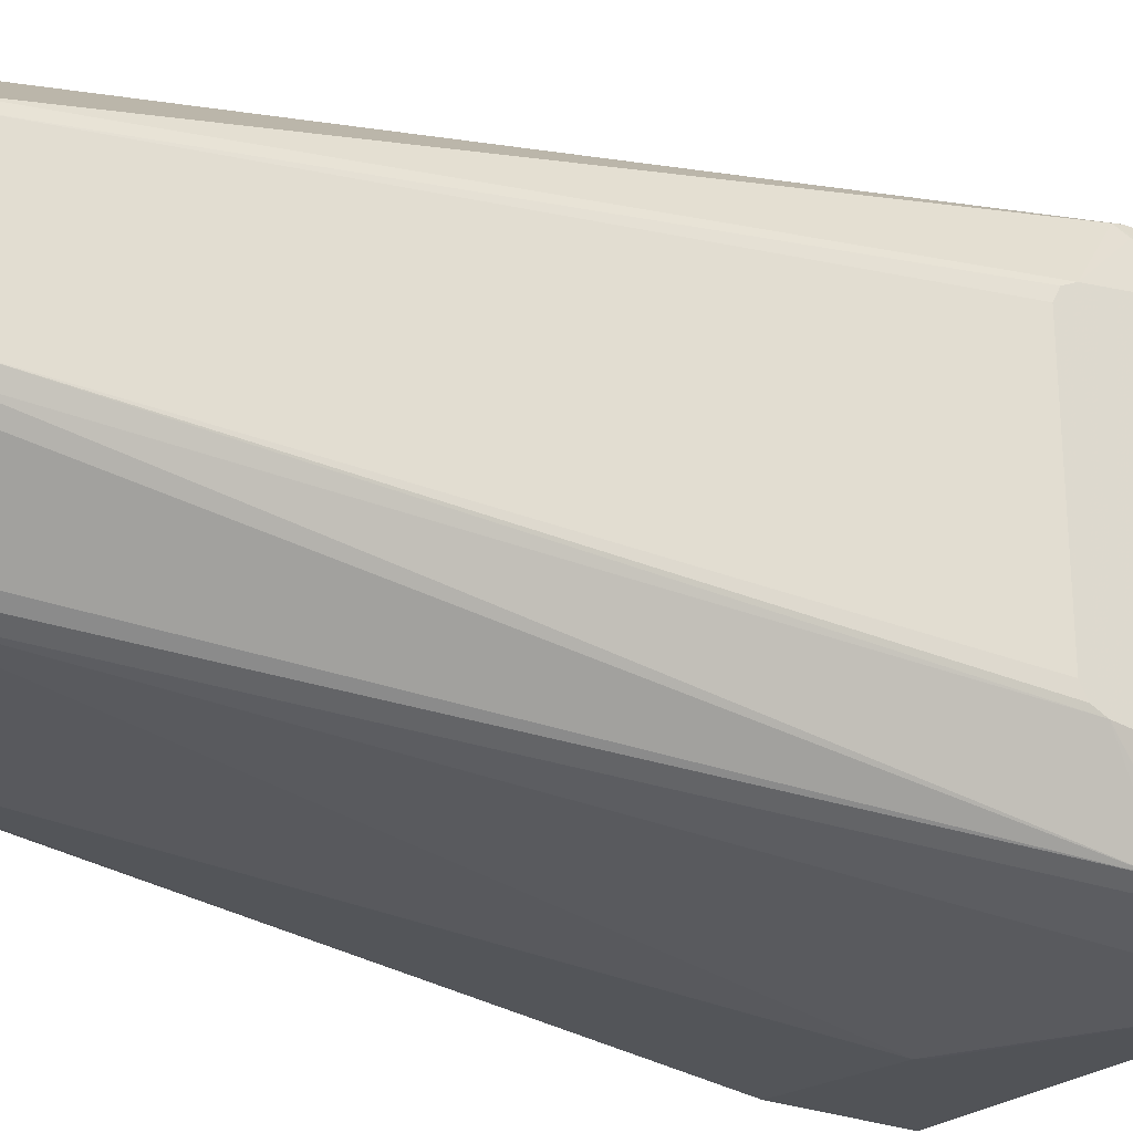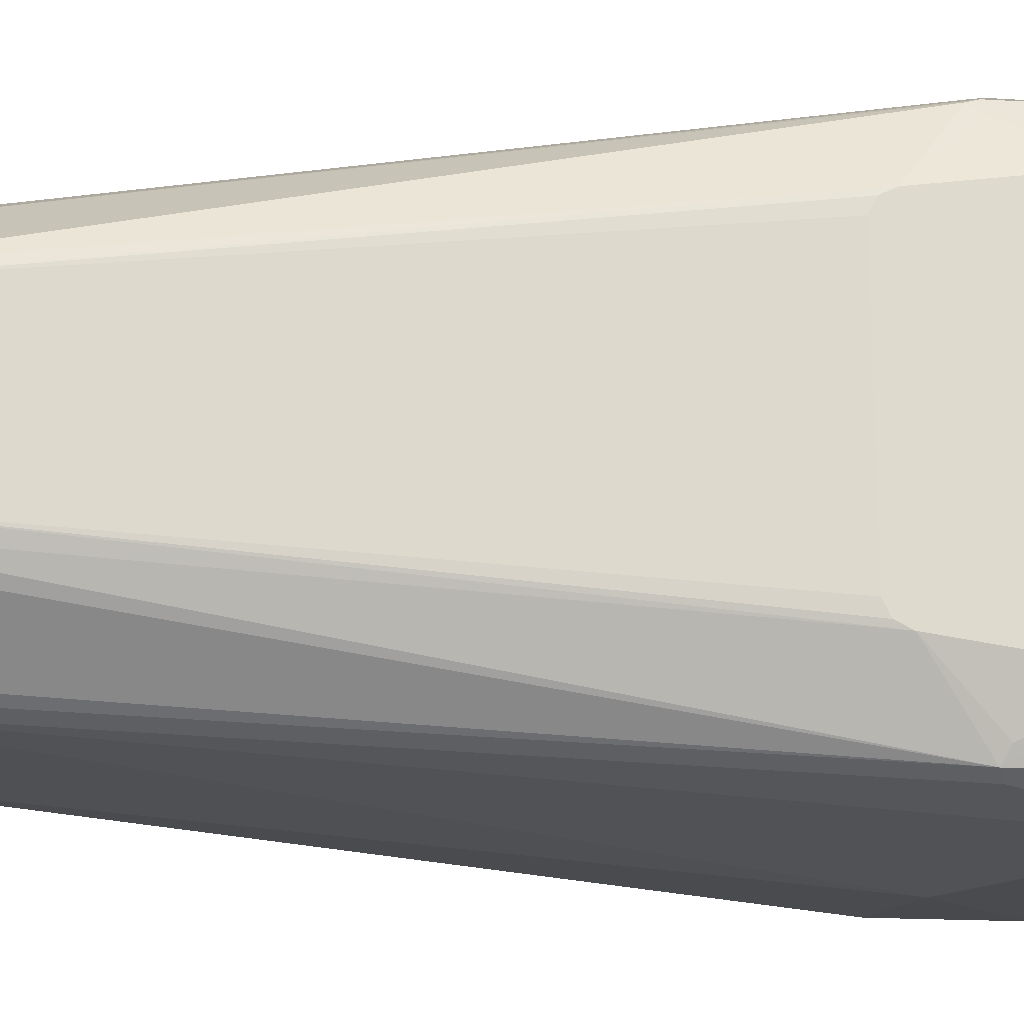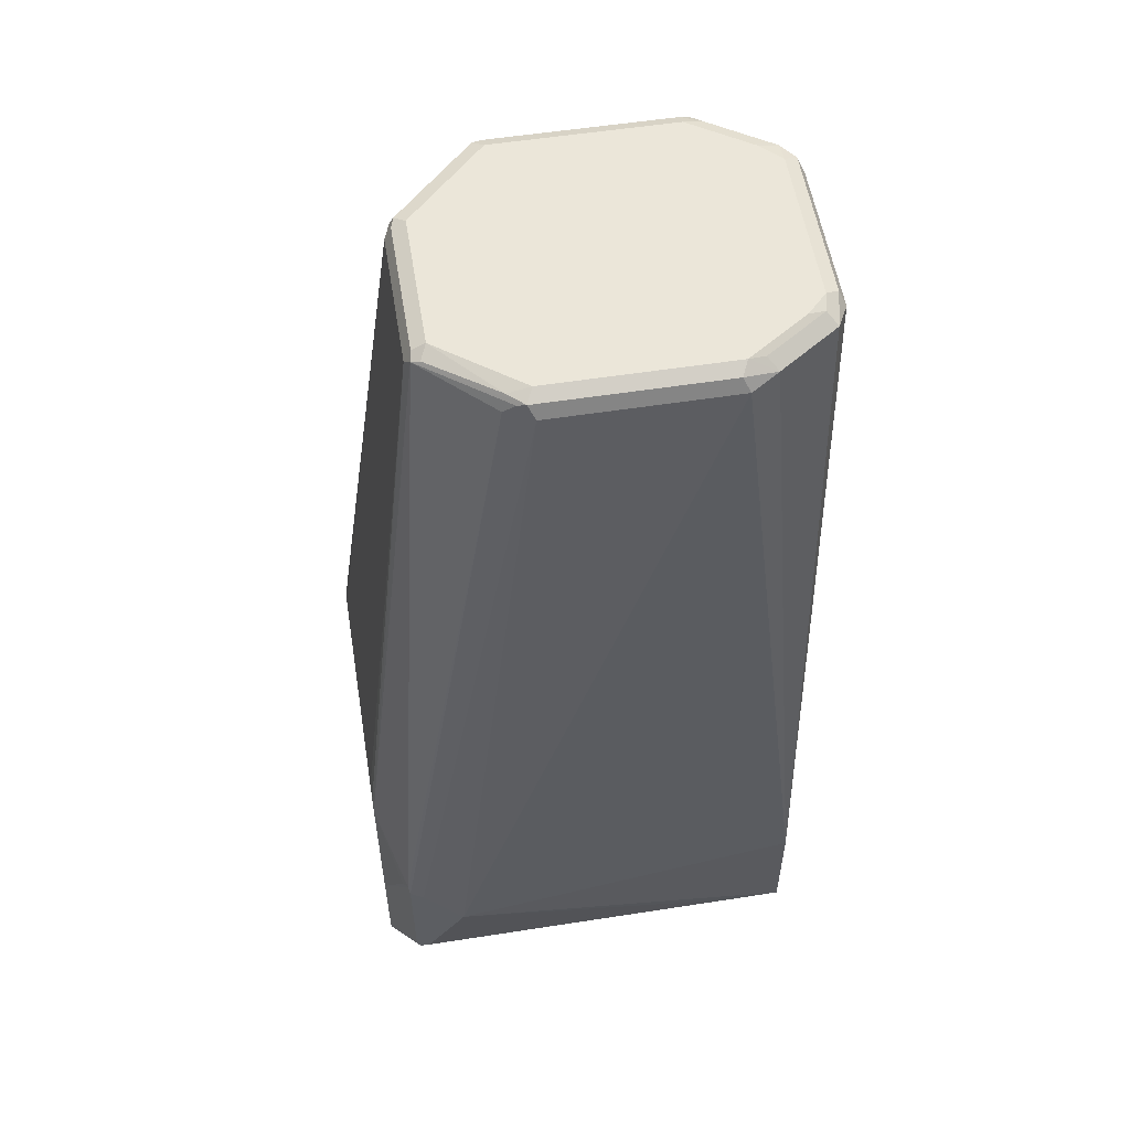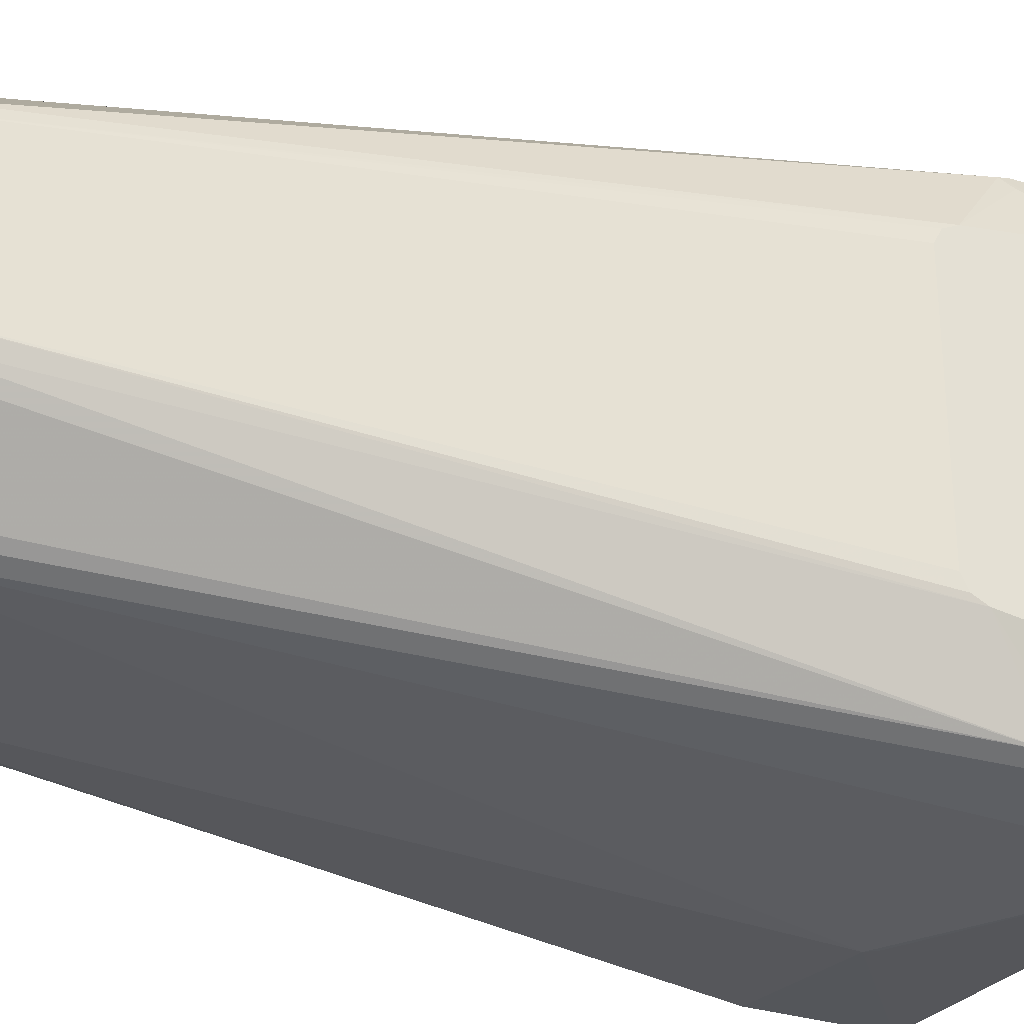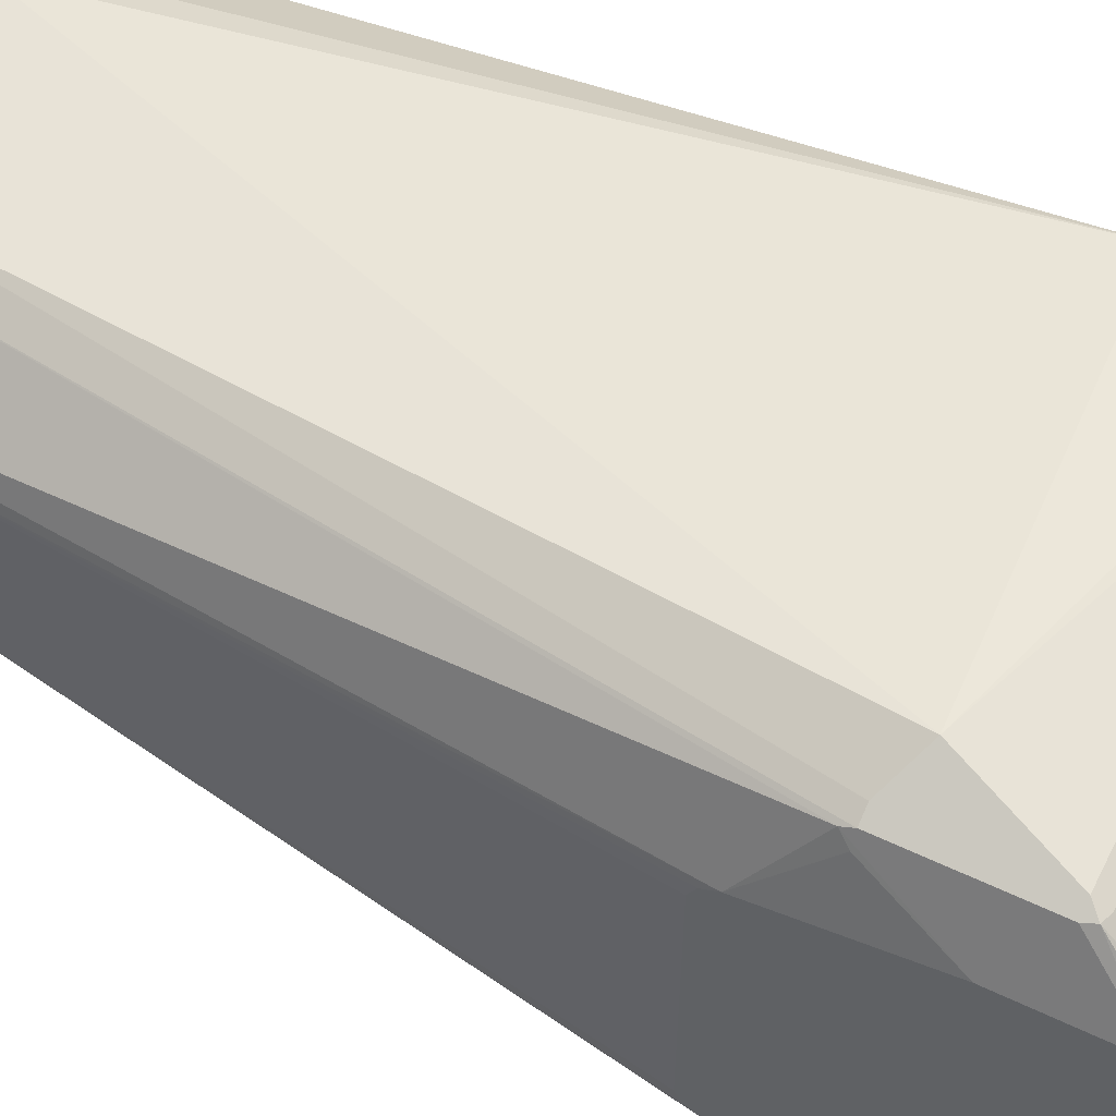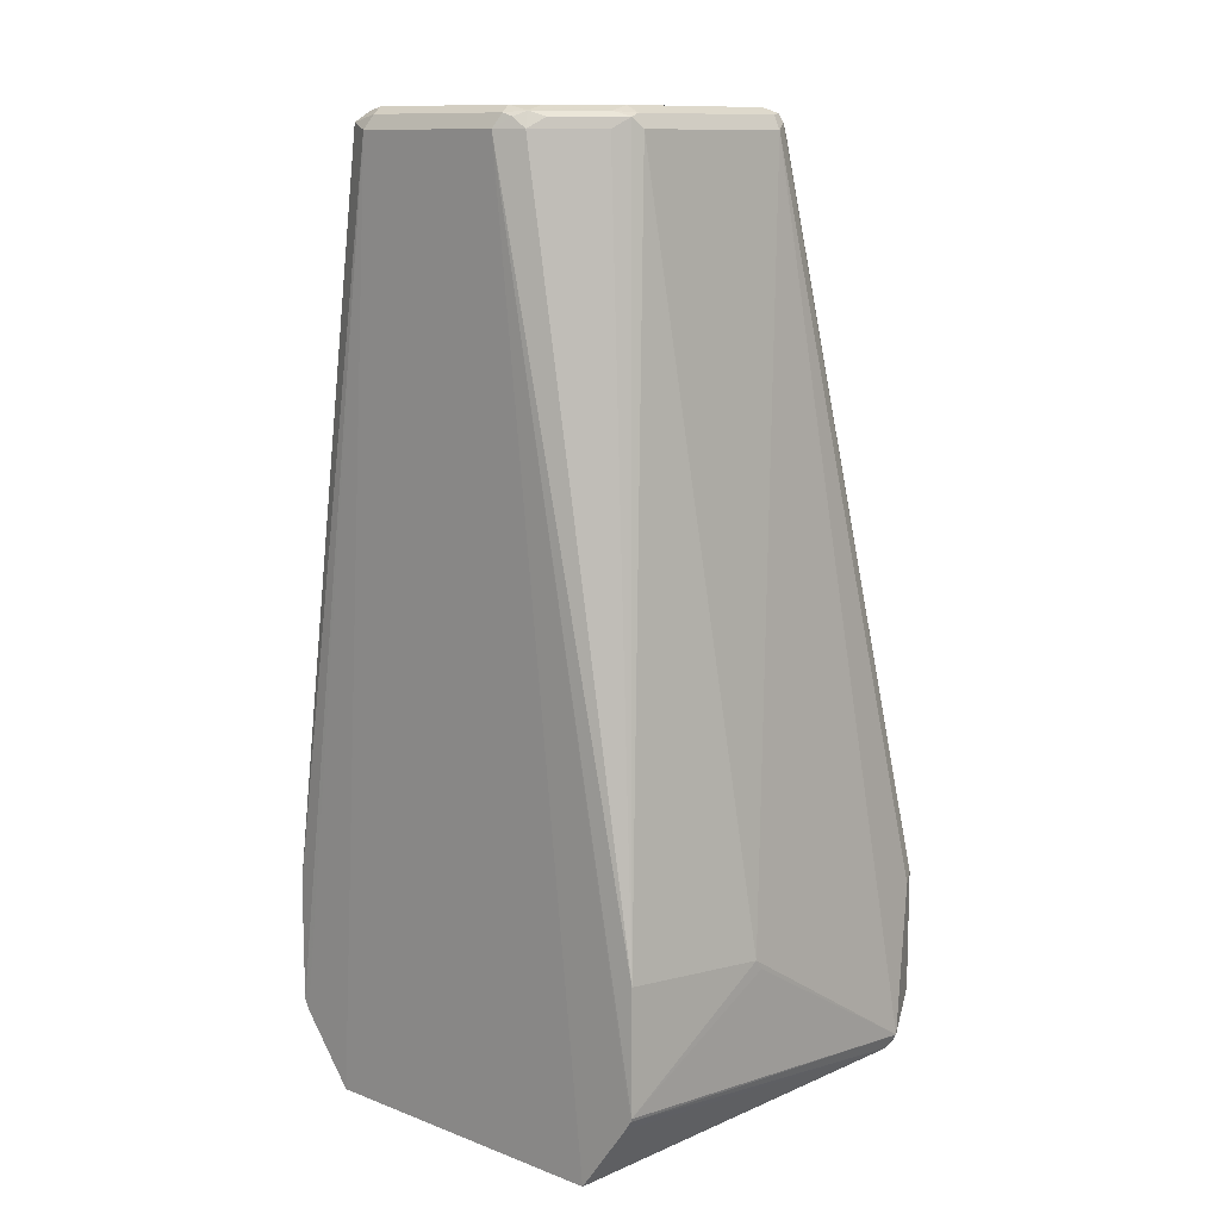
<metadata>
{"format":"obj","ext":"obj","renderer":"f3d","projection":"perspective","resolution":1024,"background":"white","views":[{"elev":-27.0,"azim":59.2,"up":"+Y"},{"elev":-18.2,"azim":83.6,"up":"+Y"},{"elev":55.5,"azim":170.7,"up":"+Z"},{"elev":-30.9,"azim":65.7,"up":"+Y"},{"elev":56.8,"azim":116.5,"up":"+Y"},{"elev":11.3,"azim":-47.1,"up":"+Z"}]}
</metadata>
<code>
v 0.1499 -0.07735 -0.29
v 0.1149 -0.1149 -0.2647
v 0.1485 -0.07807 -0.29
v 0.1065 -0.1165 -0.2664
v 0.1099 -0.1199 -0.2597
v -0.06885 -0.1088 -0.2508
v -0.06885 -0.1093 -0.2492
v 0.008734 -0.1174 -0.1998
v 0.004994 -0.1174 -0.1948
v 0.05992 -0.07991 0.1698
v 0.1298 -0.1099 -0.1898
v 0.1365 -0.1065 -0.1865
v 0.06659 -0.07658 0.1731
v 0.07324 -0.07325 0.1665
v 0.1032 -0.04327 0.1665
v 0.1065 -0.03662 0.1731
v 0.1499 -0.06991 -0.1598
v 0.1398 -0.09987 -0.1898
v 0.1499 -0.0799 -0.2297
v 0.1365 -0.1065 -0.2464
v 0.1348 -0.1049 -0.2547
v 0.1499 -0.07988 -0.2797
v 0.1499 -0.05993 -0.1498
v 0.1499 -0.06657 -0.1532
v 0.1099 -0.02996 0.1698
v 0.1499 0.05993 -0.1498
v 0.1099 0.03996 0.1698
v 0.1074 0.04495 0.1748
v 0.1499 0.06991 -0.1598
v 0.1499 0.06657 -0.1532
v 0.1499 0.07986 -0.2798
v 0.1499 0.0799 -0.2297
v 0.1398 0.09987 -0.1898
v 0.1373 0.1049 -0.1848
v 0.1365 0.1065 -0.1898
v 0.1365 0.1065 -0.2497
v 0.1099 0.1199 -0.1998
v 0.1298 0.1099 -0.2497
v 0.1348 0.1074 -0.2547
v 0.1499 0.0762 -0.29
v 0.1402 0.07983 -0.29
v 0.1398 0.0799 -0.29
v 0.1298 0.1065 -0.2564
v -0.03995 0.1099 -0.2497
v -0.06885 0.1067 -0.256
v -0.06885 0.1093 -0.2508
v -0.07989 0.03996 0.1698
v -0.06885 0.07989 -0.29
v -0.03995 0.1065 -0.2564
v -0.06885 -0.07991 -0.29
v -0.07989 -0.03996 0.1698
v -0.07657 -0.04327 0.1765
v -0.07491 -0.04743 0.1748
v -0.06992 -0.05119 0.1773
v -0.06992 -0.03996 0.1798
v -0.05992 -0.04994 0.1798
v -0.03995 -0.07117 0.1773
v -0.02996 -0.06991 0.1798
v 0.05992 -0.06991 0.1798
v 0.05992 -0.07658 0.1765
v -0.02996 -0.07658 0.1765
v -0.02996 -0.07991 0.1698
v -0.03495 -0.07741 0.1748
v -0.06492 -0.05743 0.1748
v -0.07324 -0.05327 0.1698
v -0.06885 -0.1093 -0.1893
v -0.04328 -0.07325 0.1698
v 0.06492 -0.07491 0.1773
v 0.07492 -0.06492 0.1773
v 0.1049 -0.03495 0.1773
v 0.09988 -0.02996 0.1798
v 0.1065 -0.02996 0.1765
v 0.1065 0.03996 0.1765
v 0.09988 0.03996 0.1798
v 0.1032 0.0466 0.1765
v 0.07116 0.06991 0.1773
v 0.06325 0.07658 0.1765
v 0.05992 0.06991 0.1798
v -0.02663 0.07658 0.1765
v 0.05992 0.07991 0.1698
v 0.07324 0.07325 0.1698
v 0.06741 0.07491 0.1748
v 0.1298 0.1099 -0.1898
v -0.02996 0.07991 0.1698
v -0.04328 0.07325 0.1731
v -0.02996 0.06991 0.1798
v -0.03828 0.06826 0.1781
v -0.06824 0.04828 0.1781
v -0.07324 0.05327 0.1731
v -0.06885 0.1093 -0.1898
v -0.07657 0.03662 0.1765
v -0.06992 0.03996 0.1798
v -0.05992 0.04994 0.1798
v -0.06885 -0.1056 -0.2555
v 0.1398 -0.0799 -0.29
v 0.1499 0.07563 -0.29
v 0.1499 0.0761 -0.2899
f 35 83 80
f 35 80 81
f 35 81 34
f 77 82 81
f 82 28 81
f 77 28 82
f 35 37 83
f 77 81 80
f 81 28 34
f 83 37 80
f 85 86 79
f 79 80 84
f 85 79 84
f 87 86 85
f 87 88 86
f 87 85 88
f 85 89 88
f 85 90 89
f 85 84 90
f 77 80 79
f 80 37 84
f 77 79 78
f 62 63 66
f 77 76 28
f 84 37 90
f 13 60 10
f 13 68 60
f 13 69 68
f 70 69 13
f 70 71 69
f 70 72 71
f 70 25 72
f 70 16 25
f 70 13 16
f 15 16 13
f 15 13 14
f 17 25 16
f 72 25 28
f 72 28 73
f 72 73 71
f 73 74 71
f 73 28 74
f 75 74 28
f 75 76 74
f 75 28 76
f 77 78 76
f 46 90 37
f 22 1 23
f 89 90 47
f 9 66 7
f 7 66 51
f 6 7 51
f 6 51 94
f 6 94 4
f 94 50 4
f 94 51 50
f 4 50 95
f 3 4 95
f 11 13 10
f 3 95 1
f 96 1 40
f 96 31 1
f 97 31 96
f 97 40 31
f 97 96 40
f 31 23 1
f 60 62 10
f 95 50 40
f 64 65 63
f 1 95 40
f 46 47 90
f 29 34 28
f 46 37 44
f 91 89 47
f 91 92 89
f 91 52 92
f 91 47 52
f 55 92 52
f 55 56 92
f 92 56 86
f 93 92 86
f 93 88 92
f 38 44 37
f 93 86 88
f 56 74 86
f 71 74 56
f 59 71 56
f 59 69 71
f 59 68 69
f 59 60 68
f 78 86 74
f 78 79 86
f 76 78 74
f 88 89 92
f 9 10 62
f 51 52 47
f 17 19 23
f 22 20 1
f 19 20 22
f 19 22 23
f 9 62 66
f 17 18 19
f 24 17 23
f 24 25 17
f 24 23 25
f 26 25 23
f 1 20 21
f 27 25 26
f 27 29 28
f 27 30 29
f 27 26 30
f 30 23 31
f 32 30 31
f 29 30 32
f 33 29 32
f 33 34 29
f 33 32 34
f 27 28 25
f 32 35 34
f 2 1 21
f 5 2 20
f 2 3 1
f 2 4 3
f 5 4 2
f 5 6 4
f 5 7 6
f 8 7 5
f 8 9 7
f 8 5 9
f 5 10 9
f 2 21 20
f 5 11 10
f 12 13 11
f 12 14 13
f 12 15 14
f 12 16 15
f 12 17 16
f 12 18 17
f 12 19 18
f 12 20 19
f 12 5 20
f 12 11 5
f 36 35 32
f 26 23 30
f 36 38 37
f 54 55 52
f 54 56 55
f 57 56 54
f 58 56 57
f 58 59 56
f 36 37 35
f 61 60 58
f 61 62 60
f 61 63 62
f 54 52 53
f 61 57 63
f 57 54 63
f 54 64 63
f 54 65 64
f 54 53 65
f 53 51 65
f 65 51 66
f 67 65 66
f 67 63 65
f 67 66 63
f 61 58 57
f 53 52 51
f 58 60 59
f 36 32 31
f 36 39 38
f 36 31 39
f 51 47 50
f 39 31 40
f 39 40 41
f 39 41 42
f 43 39 42
f 43 38 39
f 43 44 38
f 45 46 44
f 45 44 43
f 45 48 47
f 45 49 48
f 45 43 49
f 43 42 49
f 49 42 48
f 42 40 48
f 41 40 42
f 48 40 50
f 47 48 50
f 45 47 46

</code>
